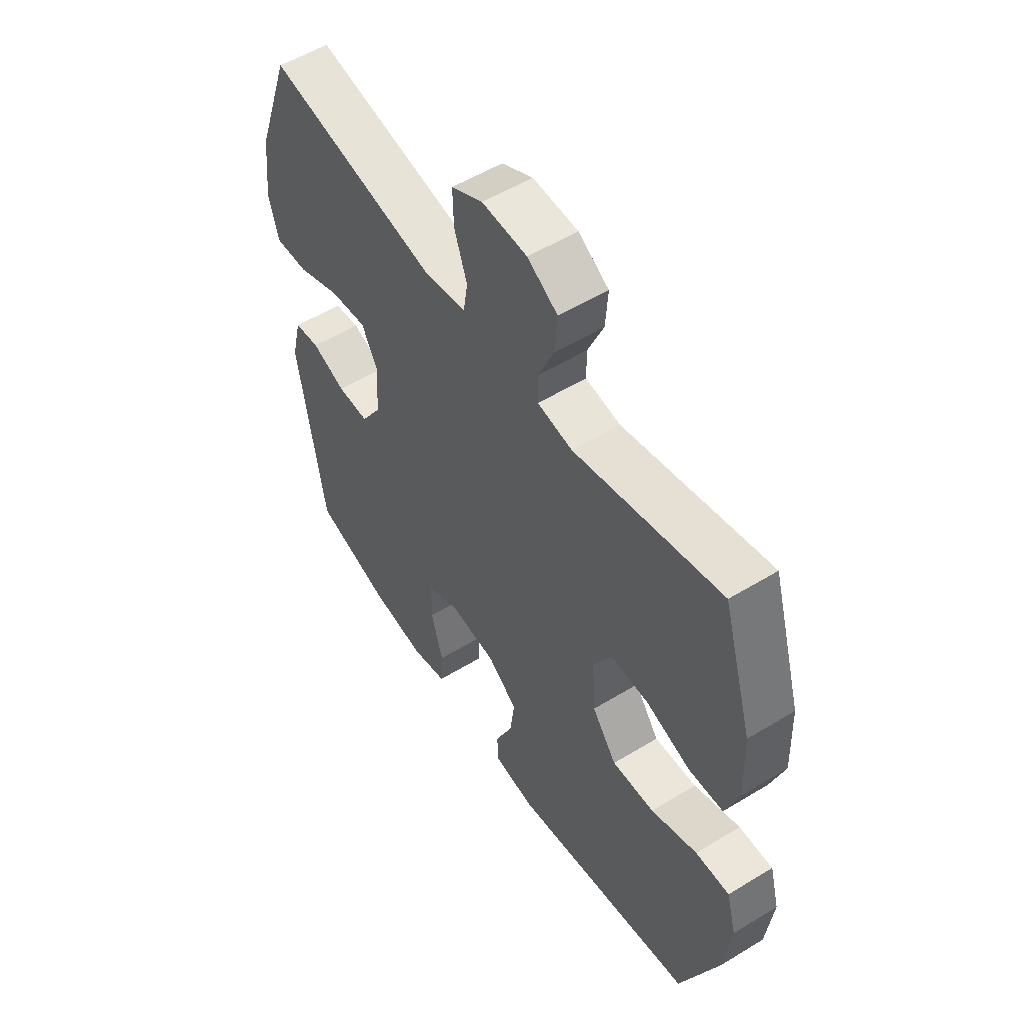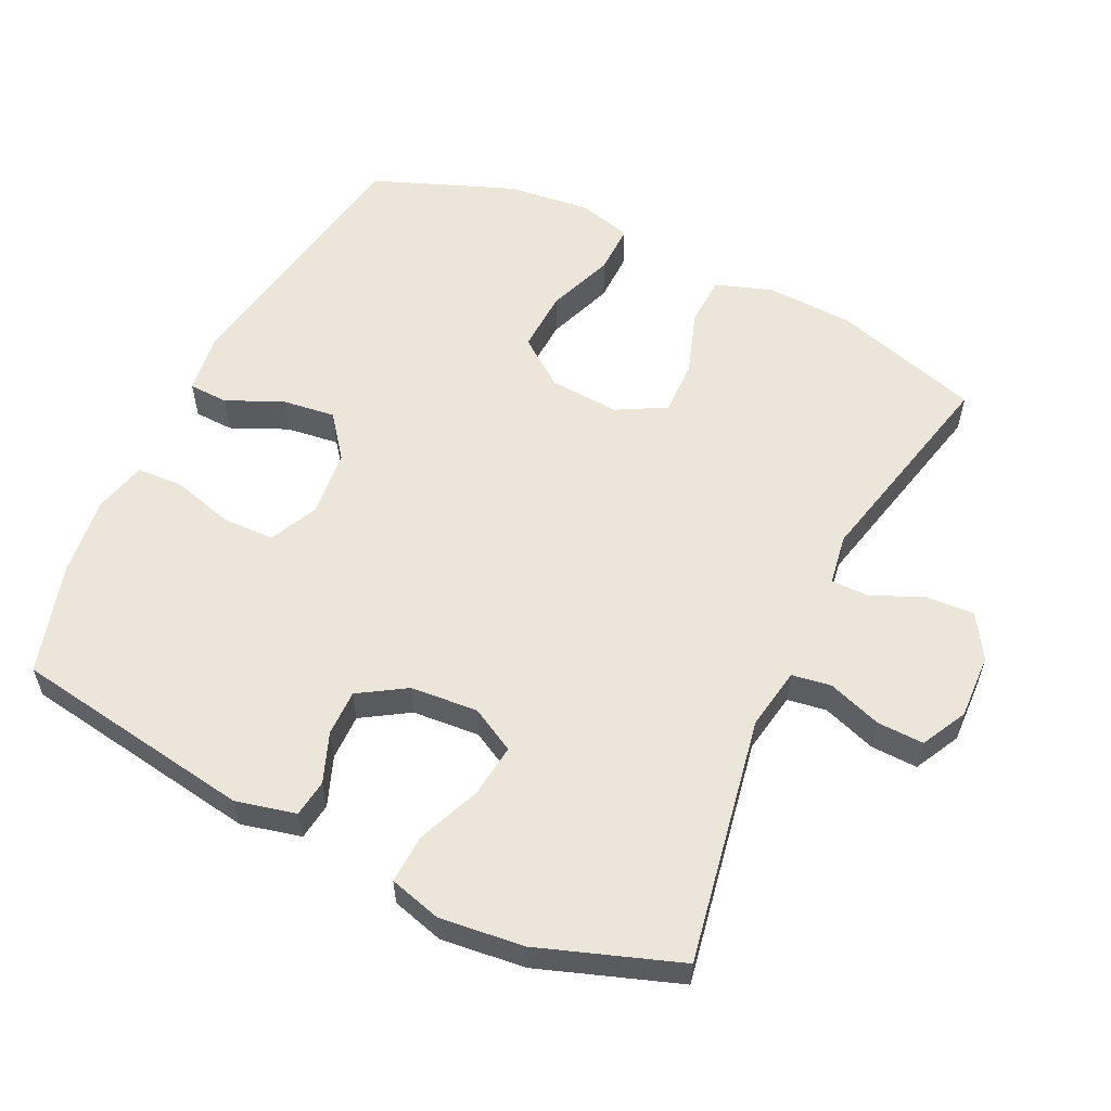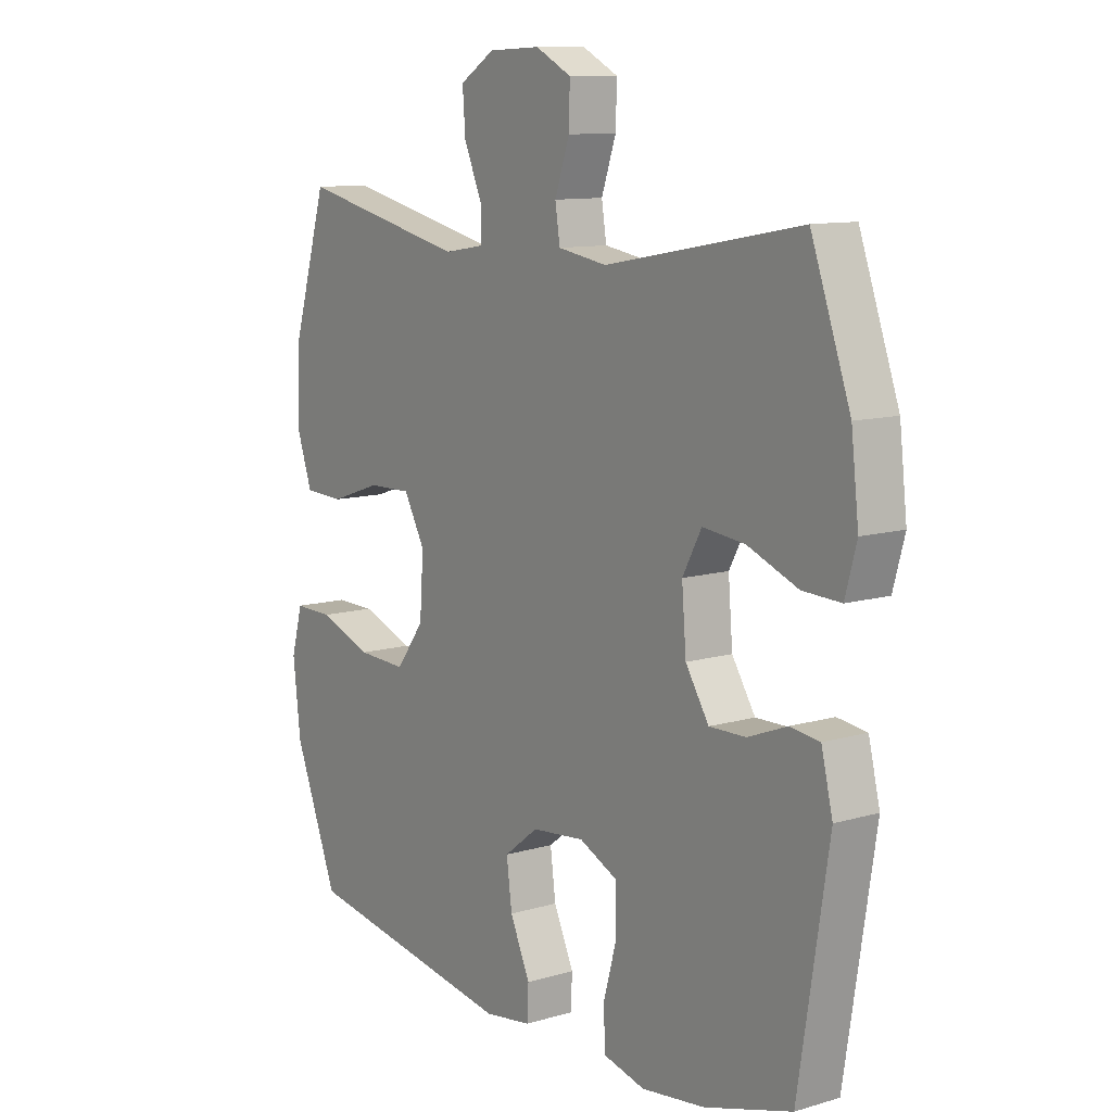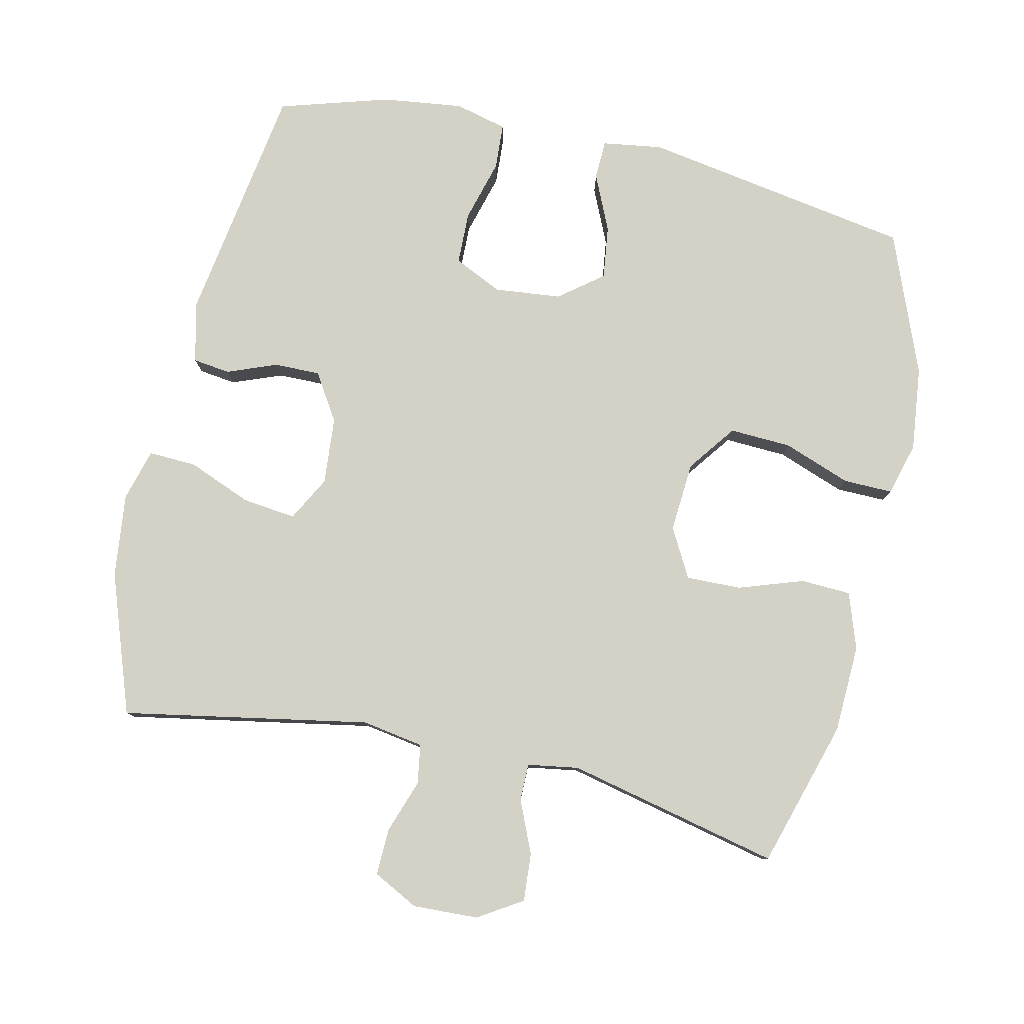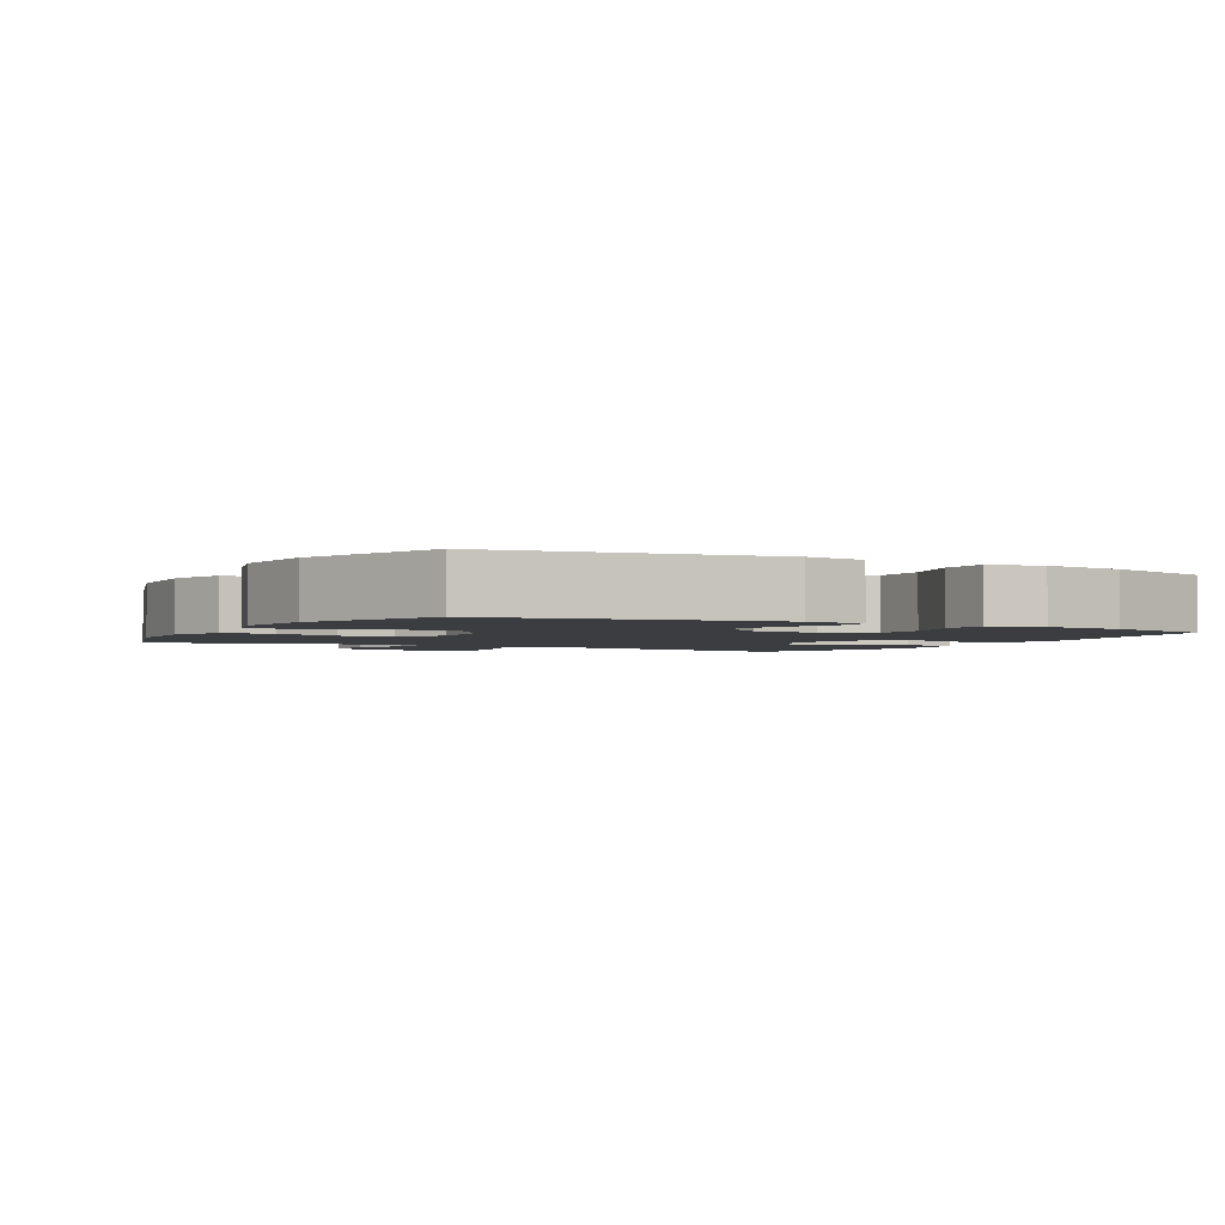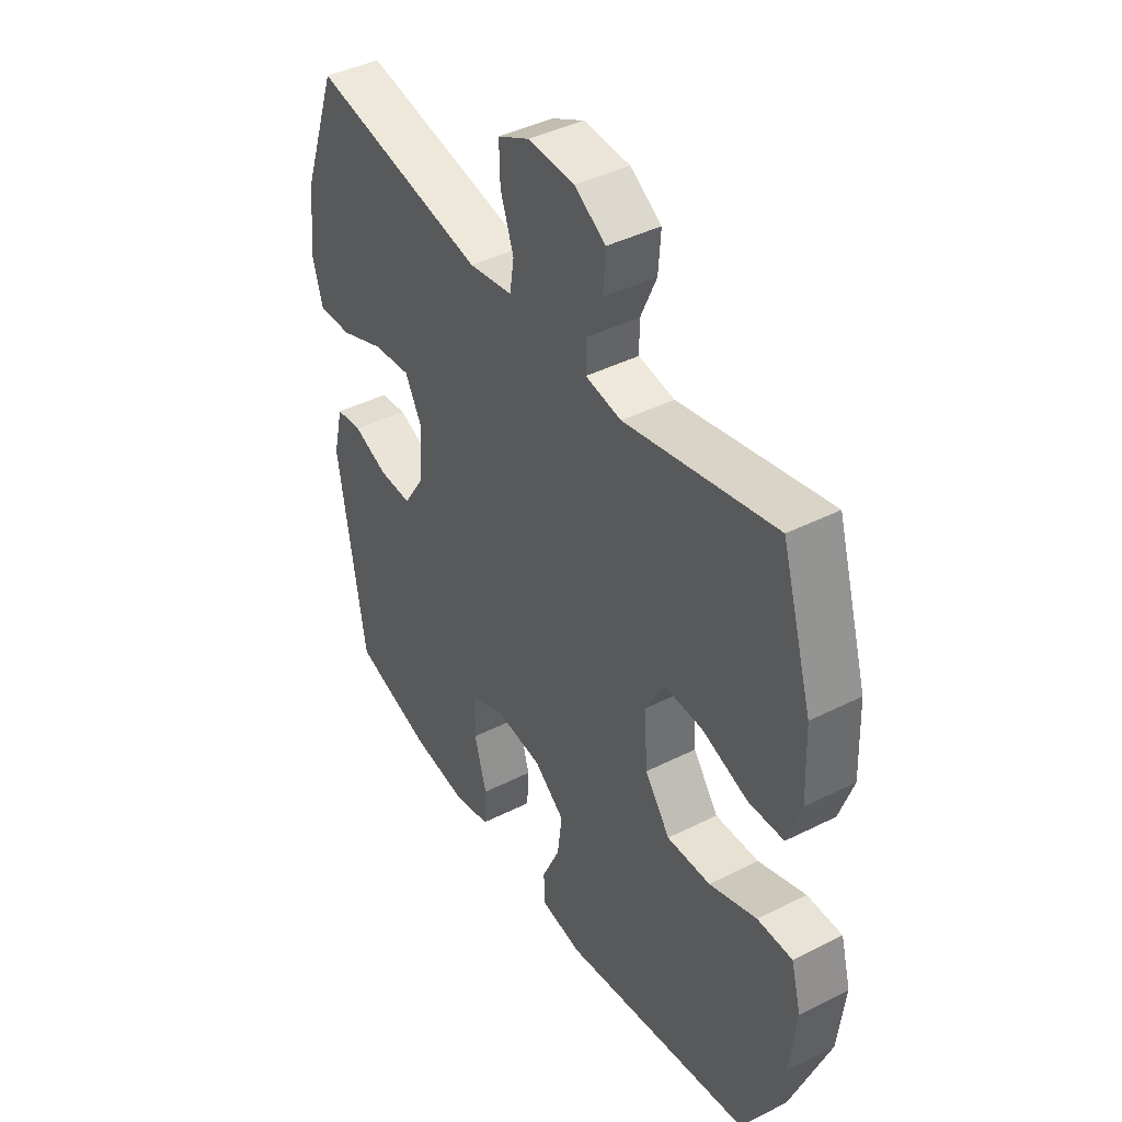
<metadata>
{"format":"obj","ext":"obj","renderer":"f3d","projection":"perspective","resolution":1024,"background":"white","views":[{"elev":54.3,"azim":57.1,"up":"+Z"},{"elev":57.2,"azim":-64.2,"up":"+Y"},{"elev":10.7,"azim":-126.2,"up":"+Z"},{"elev":79.8,"azim":12.7,"up":"+Y"},{"elev":-2.4,"azim":151.7,"up":"+Y"},{"elev":42.3,"azim":58.9,"up":"+Z"}]}
</metadata>
<code>
v -0.5 0.07 0.5
v -0.141 0.07 0.434
v -0.051 0.07 0.449
v -0.042 0.07 0.506
v -0.069 0.07 0.584
v -0.071 0.07 0.652
v -0.005 0.07 0.686
v 0.09 0.07 0.682
v 0.154 0.07 0.642
v 0.149 0.07 0.572
v 0.116 0.07 0.496
v 0.116 0.07 0.442
v 0.19 0.07 0.43
v 0.5 0.07 0.5
v 0.564 0.07 0.286
v 0.569 0.07 0.158
v 0.541 0.07 0.076
v 0.468 0.07 0.073
v 0.374 0.07 0.105
v 0.294 0.07 0.107
v 0.255 0.07 0.036
v 0.262 0.07 -0.066
v 0.314 0.07 -0.136
v 0.404 0.07 -0.132
v 0.502 0.07 -0.096
v 0.574 0.07 -0.095
v 0.595 0.07 -0.172
v 0.581 0.07 -0.294
v 0.5 0.07 -0.5
v 0.106 0.07 -0.566
v 0.019 0.07 -0.553
v 0.017 0.07 -0.496
v 0.054 0.07 -0.414
v 0.064 0.07 -0.337
v 0.001 0.07 -0.288
v -0.096 0.07 -0.278
v -0.166 0.07 -0.311
v -0.168 0.07 -0.387
v -0.143 0.07 -0.477
v -0.147 0.07 -0.544
v -0.223 0.07 -0.563
v -0.34 0.07 -0.548
v -0.5 0.07 -0.5
v -0.555 0.07 -0.148
v -0.534 0.07 -0.061
v -0.48 0.07 -0.054
v -0.408 0.07 -0.082
v -0.341 0.07 -0.083
v -0.298 0.07 -0.015
v -0.29 0.07 0.083
v -0.325 0.07 0.148
v -0.403 0.07 0.139
v -0.495 0.07 0.102
v -0.565 0.07 0.099
v -0.586 0.07 0.175
v -0.572 0.07 0.297
v -0.5 0 0.5
v -0.141 0 0.434
v -0.051 0 0.449
v -0.042 0 0.506
v -0.069 0 0.584
v -0.071 0 0.652
v -0.005 0 0.686
v 0.09 0 0.682
v 0.154 0 0.642
v 0.149 0 0.572
v 0.116 0 0.496
v 0.116 0 0.442
v 0.19 0 0.43
v 0.5 0 0.5
v 0.564 0 0.286
v 0.569 0 0.158
v 0.541 0 0.076
v 0.468 0 0.073
v 0.374 0 0.105
v 0.294 0 0.107
v 0.255 0 0.036
v 0.262 0 -0.066
v 0.314 0 -0.136
v 0.404 0 -0.132
v 0.502 0 -0.096
v 0.574 0 -0.095
v 0.595 0 -0.172
v 0.581 0 -0.294
v 0.5 0 -0.5
v 0.106 0 -0.566
v 0.019 0 -0.553
v 0.017 0 -0.496
v 0.054 0 -0.414
v 0.064 0 -0.337
v 0.001 0 -0.288
v -0.096 0 -0.278
v -0.166 0 -0.311
v -0.168 0 -0.387
v -0.143 0 -0.477
v -0.147 0 -0.544
v -0.223 0 -0.563
v -0.34 0 -0.548
v -0.5 0 -0.5
v -0.555 0 -0.148
v -0.534 0 -0.061
v -0.48 0 -0.054
v -0.408 0 -0.082
v -0.341 0 -0.083
v -0.298 0 -0.015
v -0.29 0 0.083
v -0.325 0 0.148
v -0.403 0 0.139
v -0.495 0 0.102
v -0.565 0 0.099
v -0.586 0 0.175
v -0.572 0 0.297
f 56 1 2
f 55 56 2
f 54 55 2
f 53 54 2
f 52 53 2
f 51 52 2 3
f 50 51 3
f 49 50 3
f 45 46 47
f 44 45 47
f 43 44 47
f 42 43 47
f 41 42 47
f 40 41 47
f 39 40 47
f 38 39 47
f 37 38 47 48
f 36 37 48 49
f 31 32 33
f 30 31 33
f 29 30 33
f 28 29 33
f 27 28 33
f 26 27 33
f 25 26 33
f 24 25 33
f 23 24 33 34
f 22 23 34 35
f 17 18 19
f 16 17 19
f 15 16 19
f 14 15 19
f 13 14 19
f 12 13 19 20
f 9 10 11
f 8 9 11
f 7 8 11
f 6 7 11
f 5 6 11
f 4 5 11
f 3 4 11 12
f 49 3 12
f 36 49 12
f 35 36 12
f 22 35 12
f 21 22 12
f 12 20 21
f 58 57 112
f 58 112 111
f 58 111 110
f 58 110 109
f 58 109 108
f 59 58 108 107
f 59 107 106
f 59 106 105
f 103 102 101
f 103 101 100
f 103 100 99
f 103 99 98
f 103 98 97
f 103 97 96
f 103 96 95
f 103 95 94
f 104 103 94 93
f 105 104 93 92
f 89 88 87
f 89 87 86
f 89 86 85
f 89 85 84
f 89 84 83
f 89 83 82
f 89 82 81
f 89 81 80
f 90 89 80 79
f 91 90 79 78
f 75 74 73
f 75 73 72
f 75 72 71
f 75 71 70
f 75 70 69
f 76 75 69 68
f 67 66 65
f 67 65 64
f 67 64 63
f 67 63 62
f 67 62 61
f 67 61 60
f 68 67 60 59
f 68 59 105
f 68 105 92
f 68 92 91
f 68 91 78
f 68 78 77
f 77 76 68
f 1 57 58 2
f 2 58 59 3
f 3 59 60 4
f 4 60 61 5
f 5 61 62 6
f 6 62 63 7
f 7 63 64 8
f 8 64 65 9
f 9 65 66 10
f 10 66 67 11
f 11 67 68 12
f 12 68 69 13
f 13 69 70 14
f 14 70 71 15
f 15 71 72 16
f 16 72 73 17
f 17 73 74 18
f 18 74 75 19
f 19 75 76 20
f 20 76 77 21
f 21 77 78 22
f 22 78 79 23
f 23 79 80 24
f 24 80 81 25
f 25 81 82 26
f 26 82 83 27
f 27 83 84 28
f 28 84 85 29
f 29 85 86 30
f 30 86 87 31
f 31 87 88 32
f 32 88 89 33
f 33 89 90 34
f 34 90 91 35
f 35 91 92 36
f 36 92 93 37
f 37 93 94 38
f 38 94 95 39
f 39 95 96 40
f 40 96 97 41
f 41 97 98 42
f 42 98 99 43
f 43 99 100 44
f 44 100 101 45
f 45 101 102 46
f 46 102 103 47
f 47 103 104 48
f 48 104 105 49
f 49 105 106 50
f 50 106 107 51
f 51 107 108 52
f 52 108 109 53
f 53 109 110 54
f 54 110 111 55
f 55 111 112 56
f 56 112 57 1

</code>
